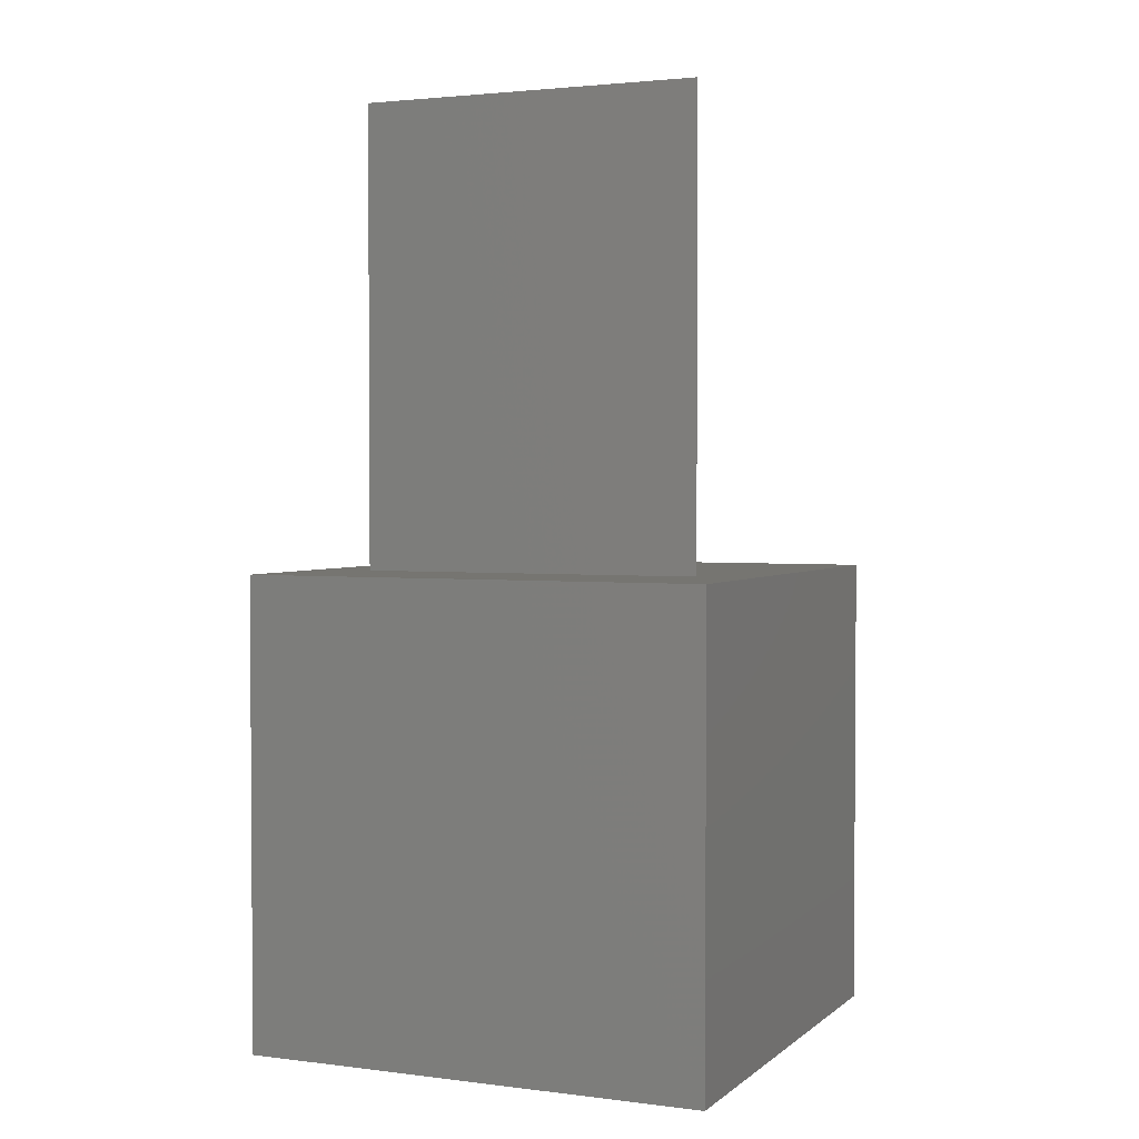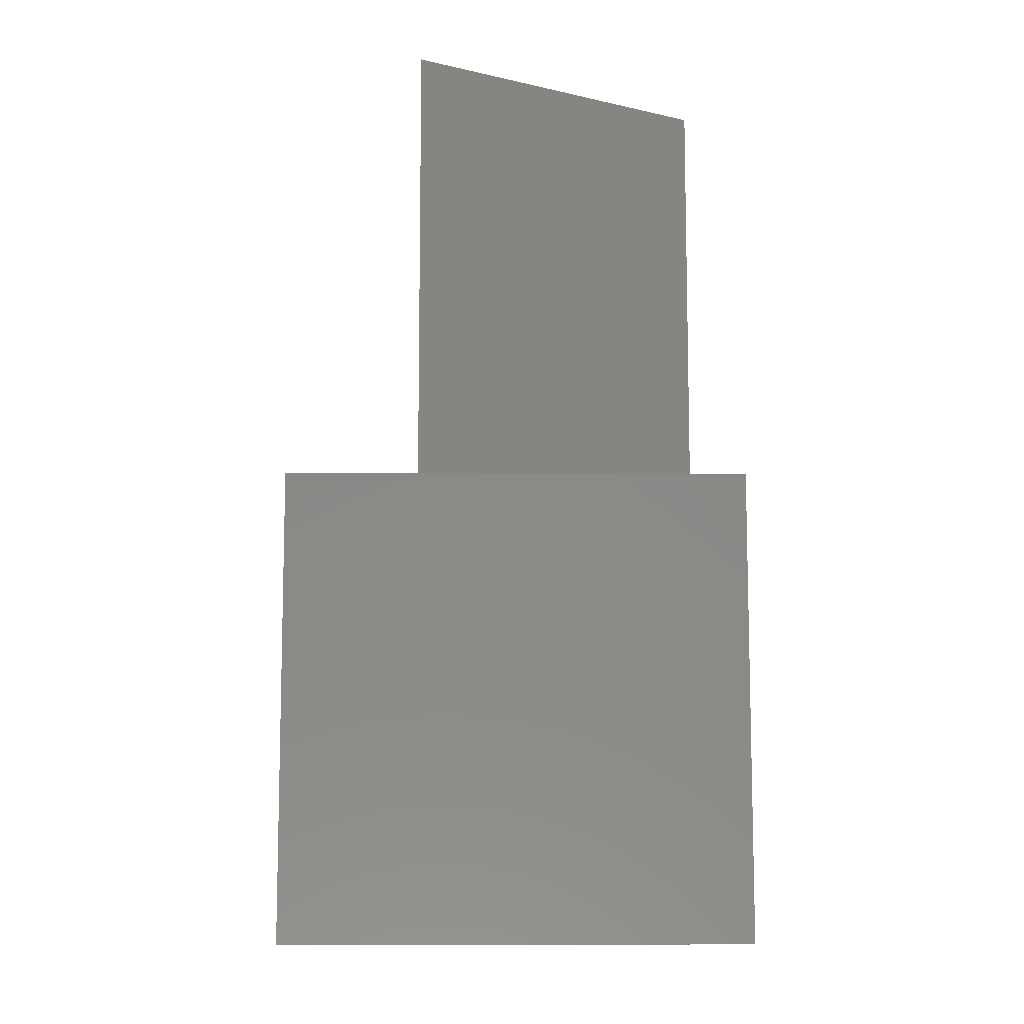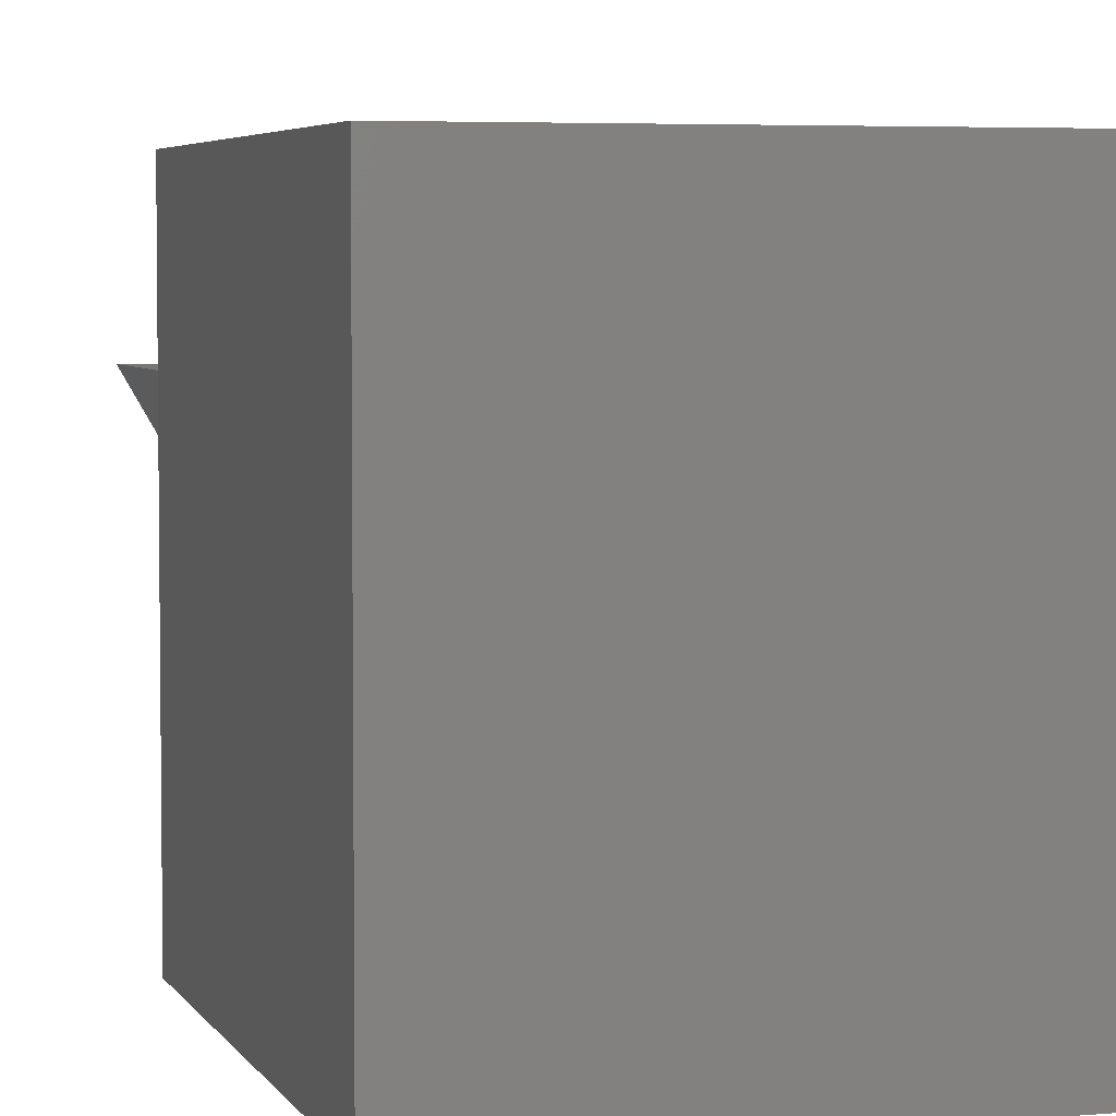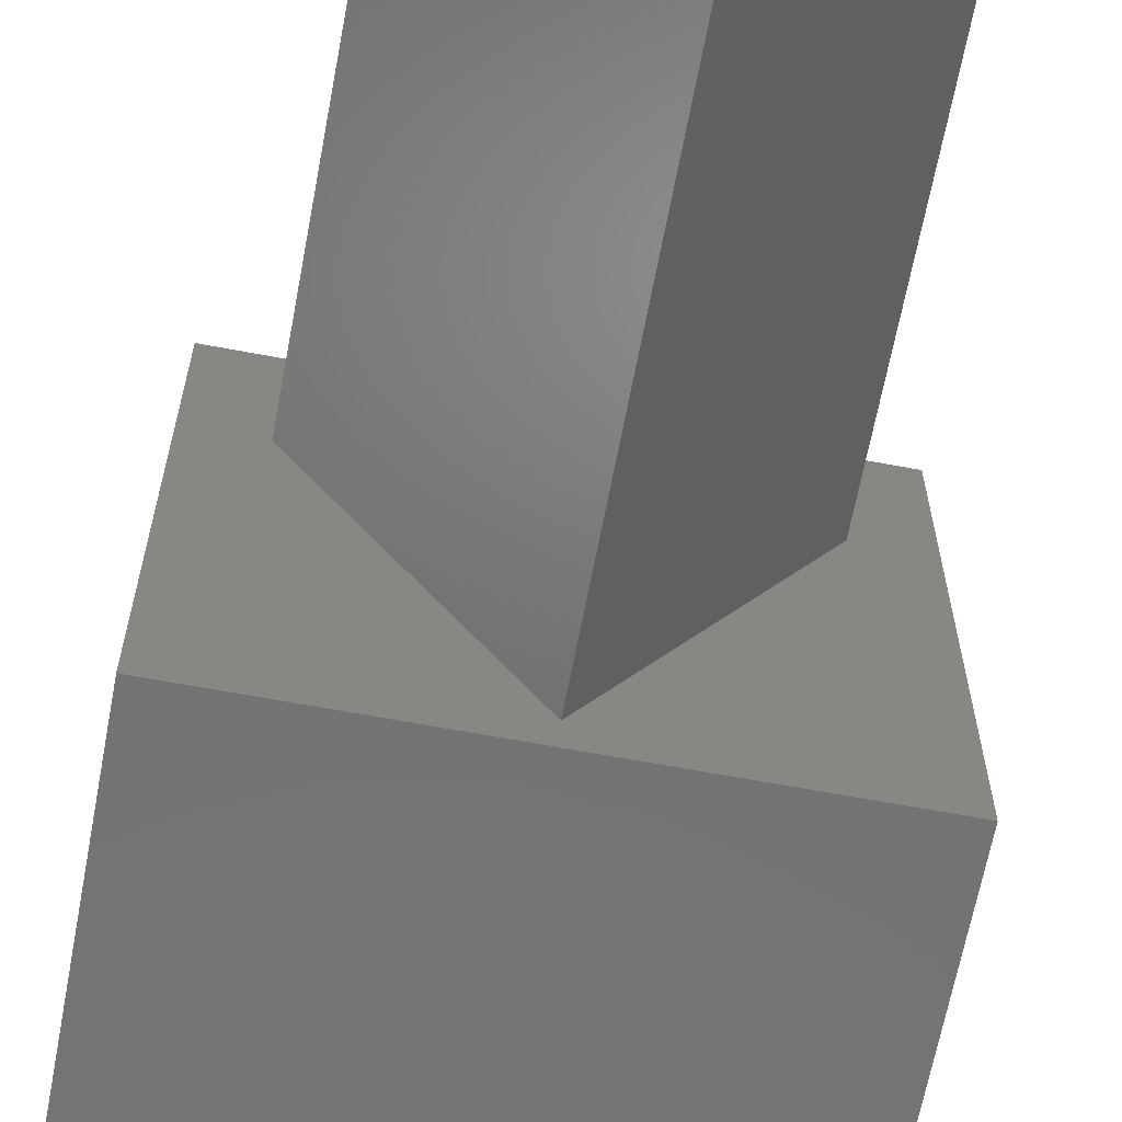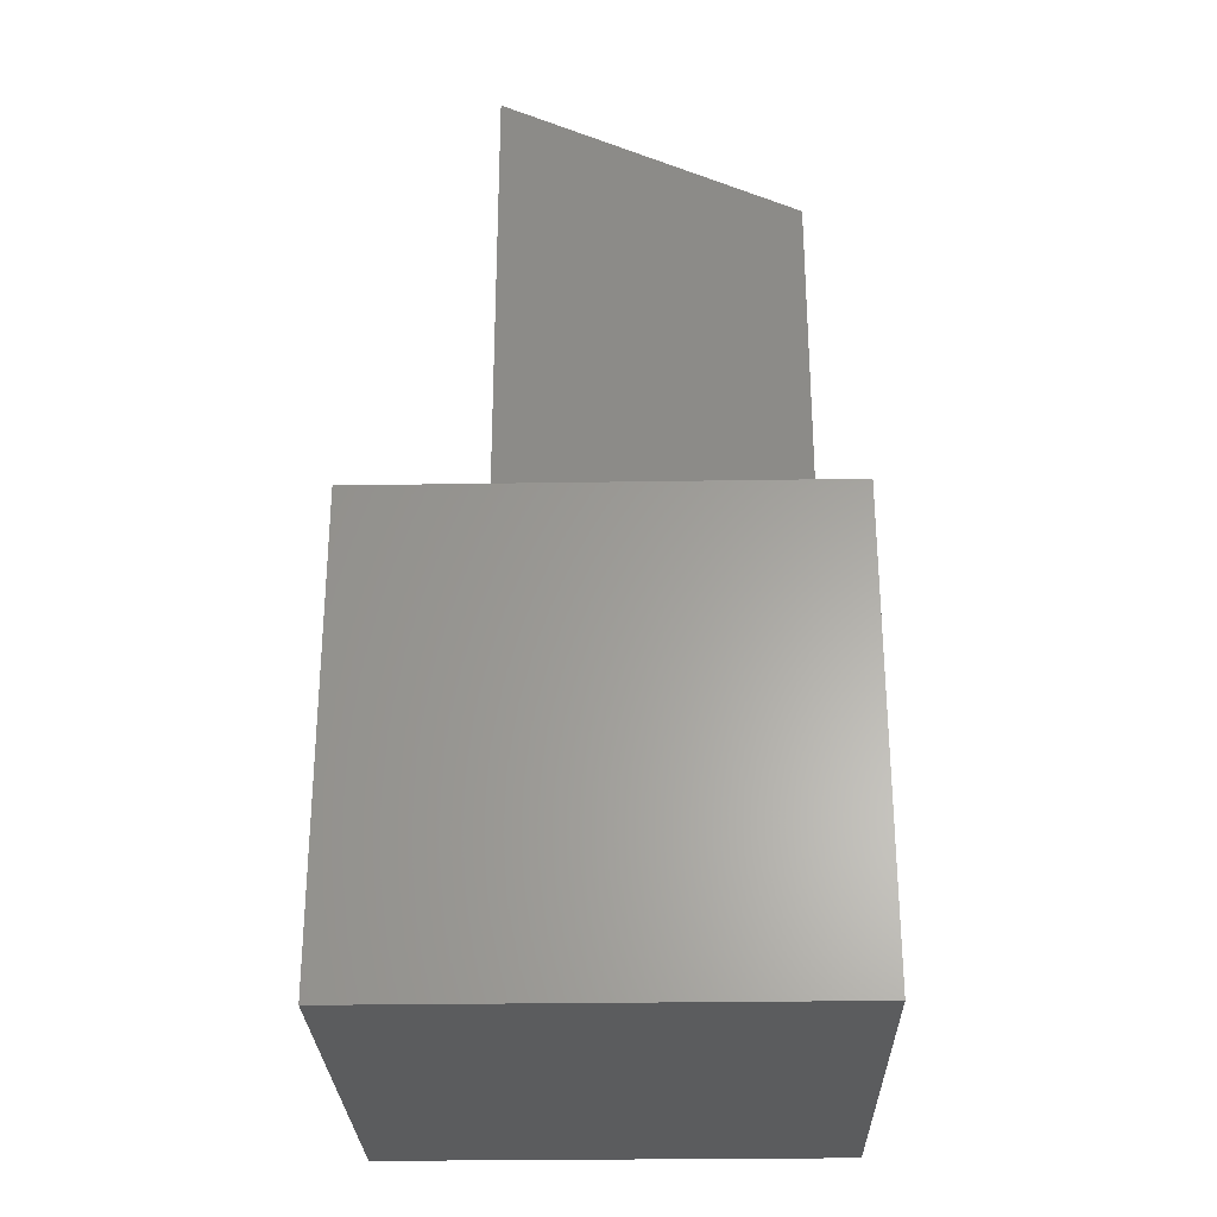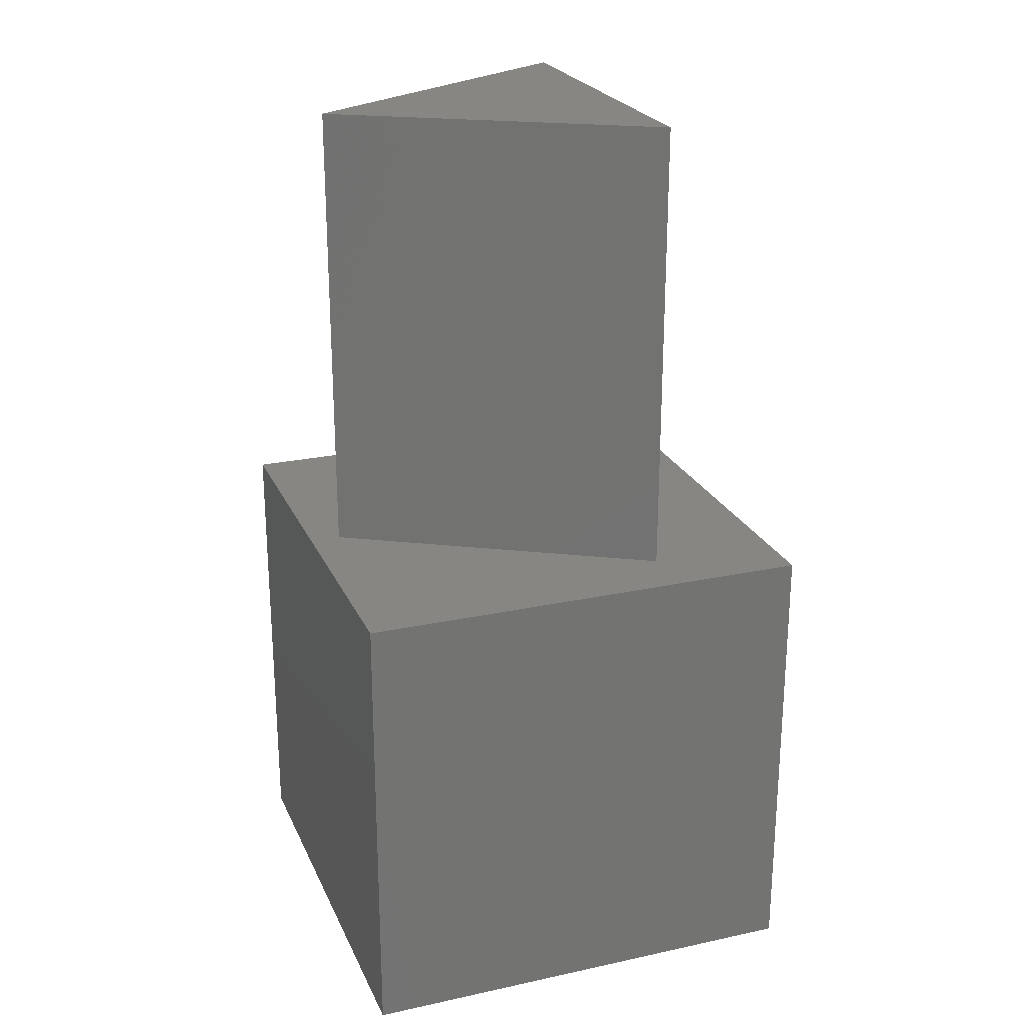
<metadata>
{"format":"stl","ext":"stl","renderer":"f3d","projection":"perspective","resolution":1024,"background":"white","views":[{"elev":2.4,"azim":-156.3,"up":"+Z"},{"elev":-9.6,"azim":-91.0,"up":"+Z"},{"elev":4.5,"azim":163.5,"up":"+Y"},{"elev":-65.4,"azim":-10.7,"up":"+Y"},{"elev":-27.9,"azim":-88.6,"up":"+Z"},{"elev":23.8,"azim":70.2,"up":"+Z"}]}
</metadata>
<code>
# stl→obj: 14 verts, 24 faces
v 15 0 15
v 15 15 0
v 15 15 15
v 15 0 0
v 13.13 10.75 15
v 1.871 10.75 15
v 0 15 15
v 7.5 1 15
v 0 0 15
v 0 0 0
v 0 15 0
v 1.871 10.75 30
v 13.13 10.75 30
v 7.5 1 30
f 1 2 3
f 2 1 4
f 3 5 1
f 3 6 5
f 6 3 7
f 8 1 5
f 8 9 1
f 6 9 8
f 9 6 7
f 10 7 11
f 7 10 9
f 2 7 3
f 7 2 11
f 10 1 9
f 1 10 4
f 5 12 13
f 12 5 6
f 13 12 14
f 8 12 6
f 12 8 14
f 14 5 13
f 5 14 8
f 10 2 4
f 2 10 11

</code>
